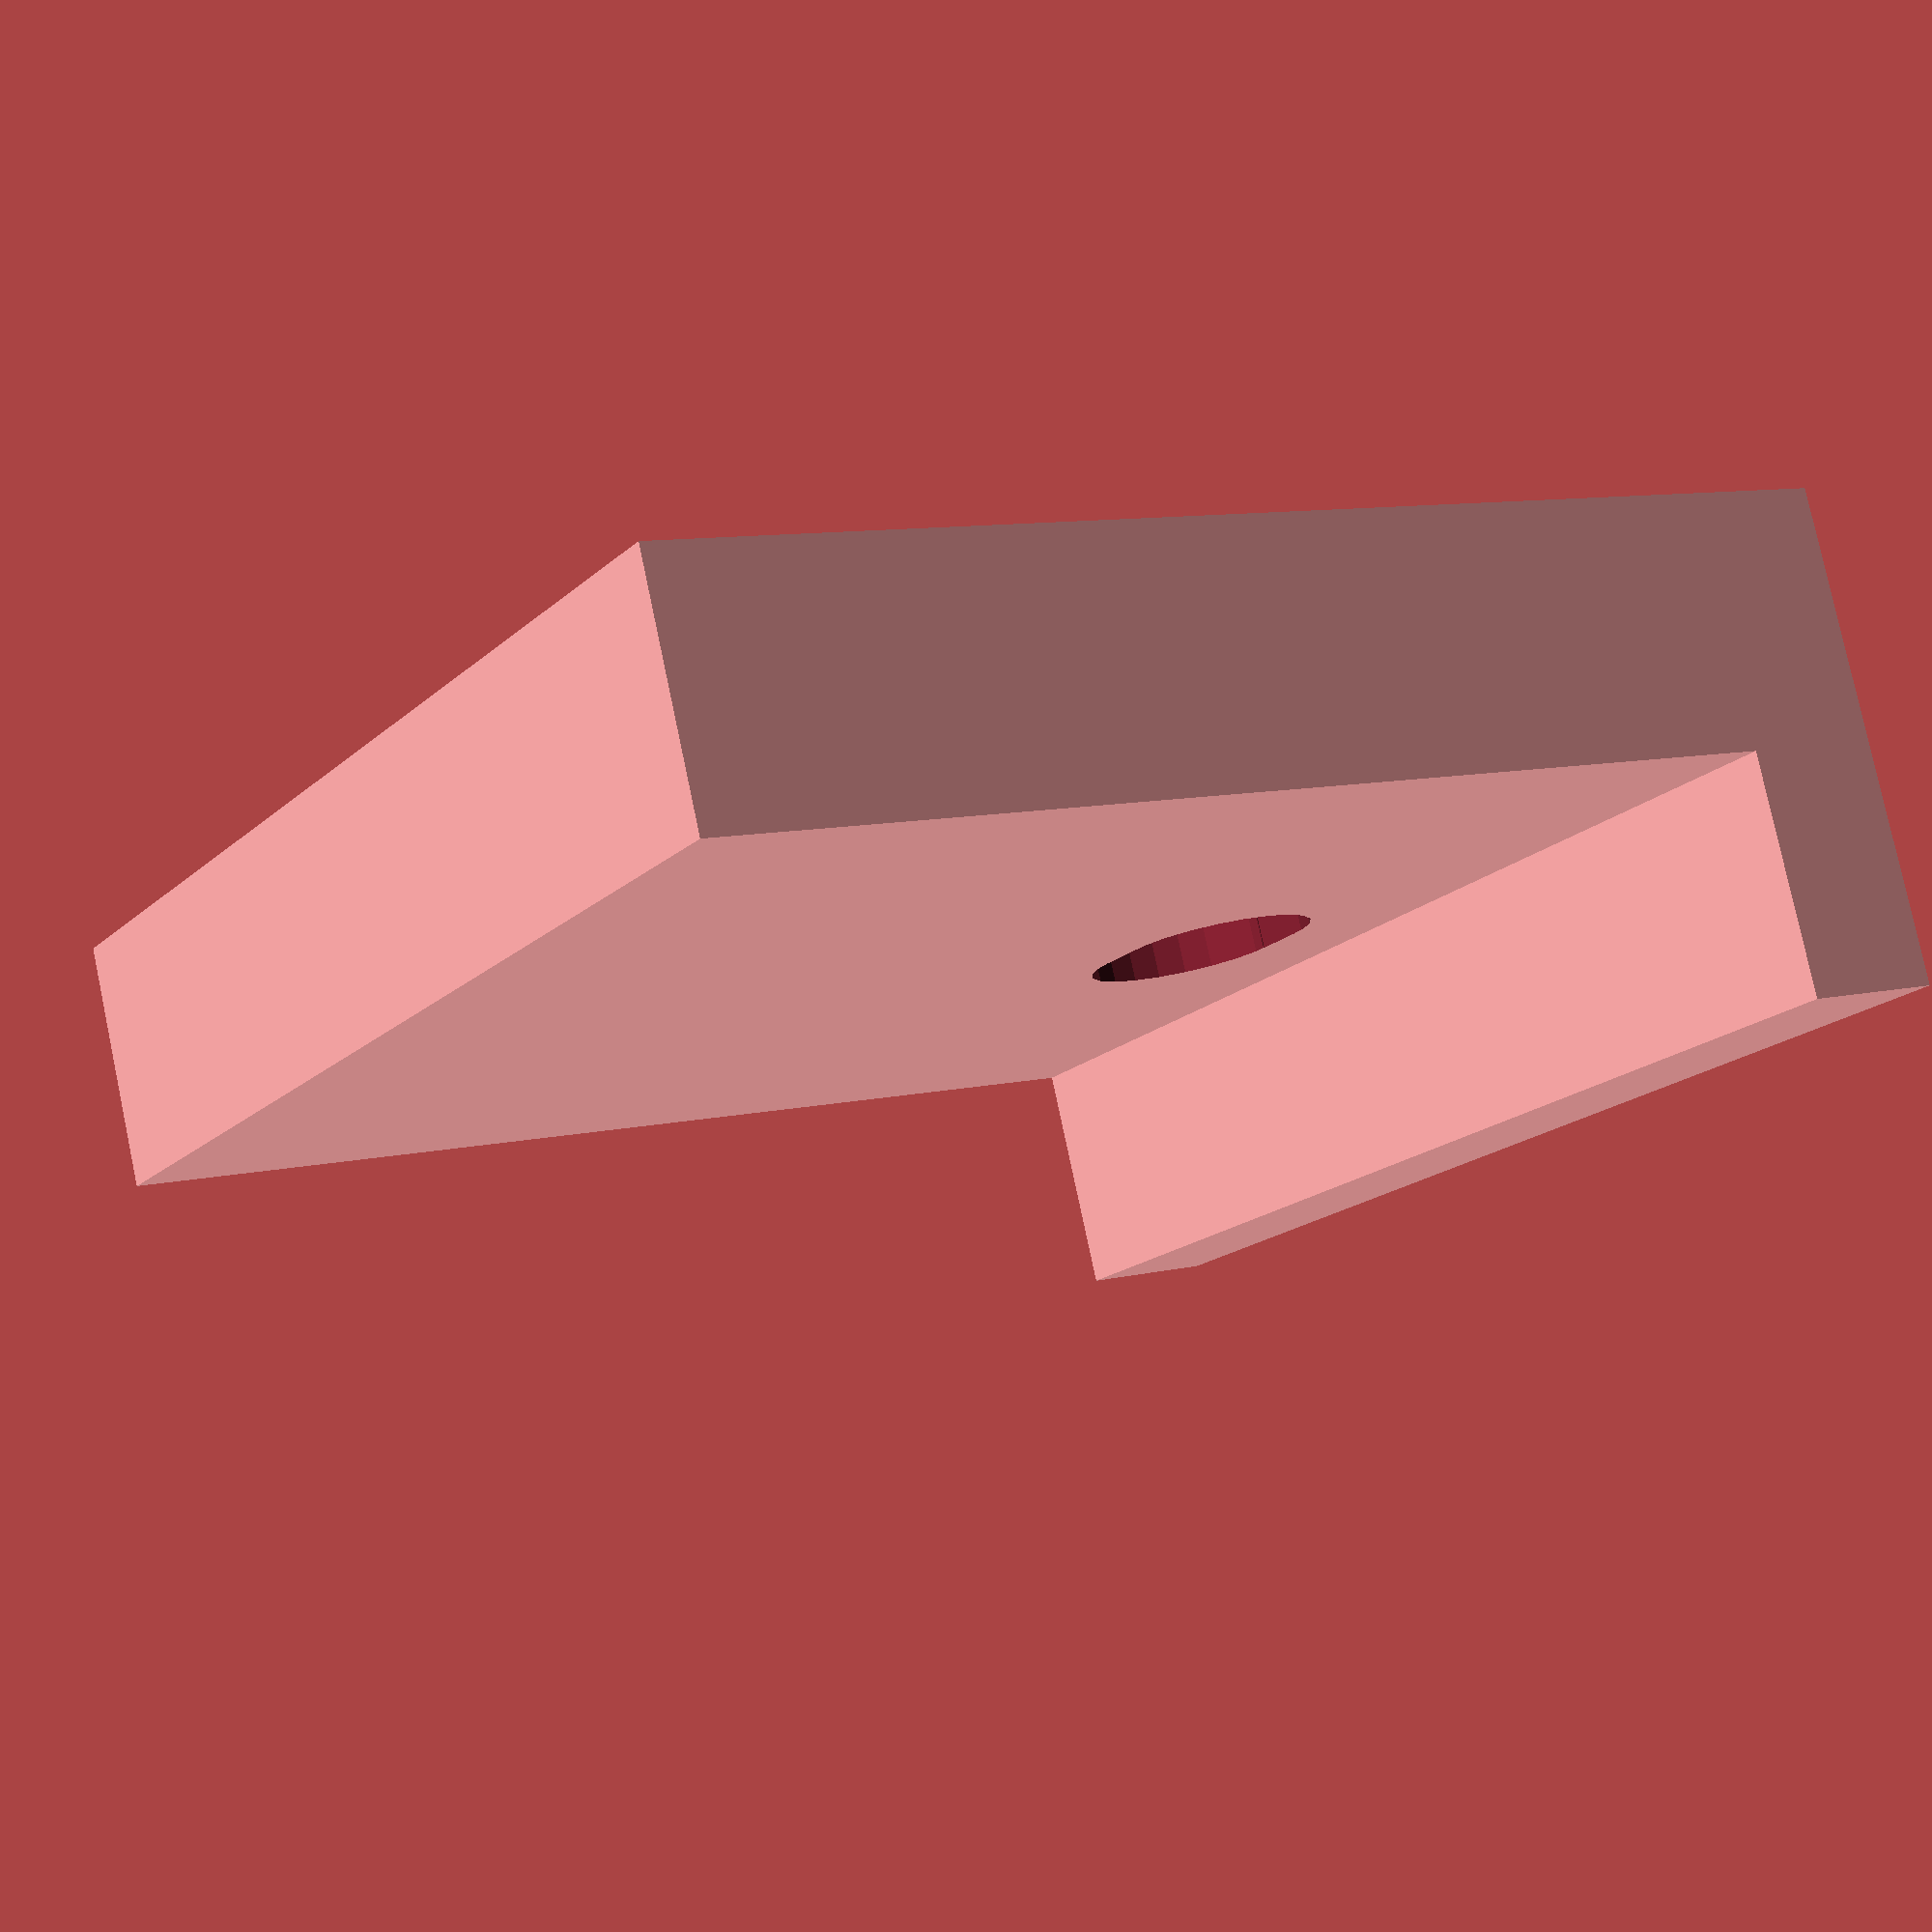
<openscad>
// Milling Template 
// Finger Grip

oakTthickness = 21;
routerHight = 20;
fingerDepth = 14;
height      = 18;
routerWidth = 12;
with        = routerWidth+2;
lenght      = 18;

distanceFromEdge  = 15;
tamplateWith      = 31+30*2;
tamplateLenght    = 80;
bracketsThickness = 10;
bracketsHight = height
                +oakTthickness
                -4;
extraRemoval  = 1;


difference() {
union(){
translate([
    -tamplateWith/2,
    -distanceFromEdge, 
    0]) 
    cube(size = [
    tamplateWith,
    tamplateLenght,
    height]);
    
translate([
    -tamplateWith/2,
    -distanceFromEdge
    -bracketsThickness,
    0]) 
    cube(size = [
    tamplateWith,
    bracketsThickness,
    bracketsHight]);
}

union(){  // removal finger
translate([
    -(lenght/2
    -with/2),
    -with/2,
    -extraRemoval]) 
    cube(size = [
    lenght-with,
    with,
    height+extraRemoval*2]);
    
translate([
    -(lenght/2
    -with/2),
    0,
    -extraRemoval]) 
    cylinder(
    h = height+extraRemoval*2, 
    r = with/2);

translate([
    +(lenght/2
    -with/2),
    0,
    -extraRemoval]) 
    cylinder(
    h = height+extraRemoval*2, 
    r = with/2);
}
}
 
</openscad>
<views>
elev=280.2 azim=300.5 roll=348.0 proj=p view=solid
</views>
